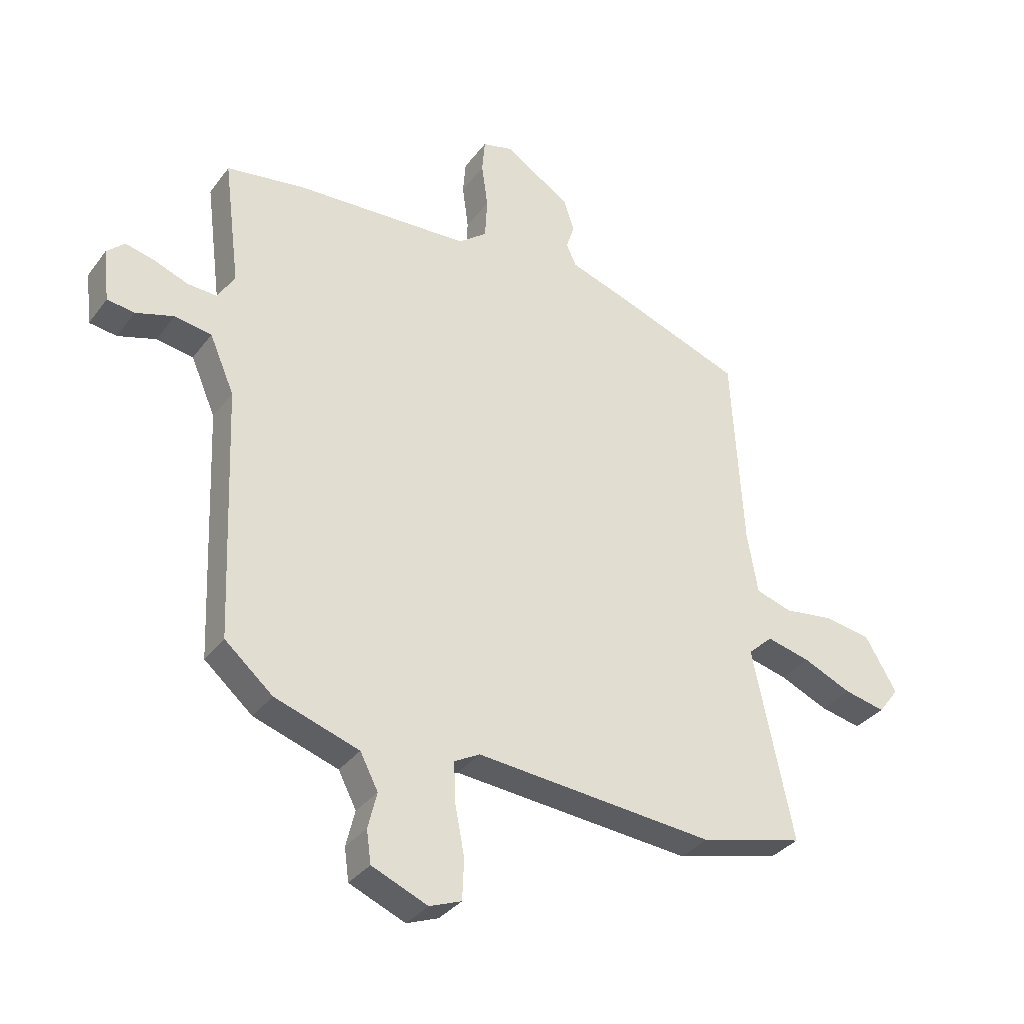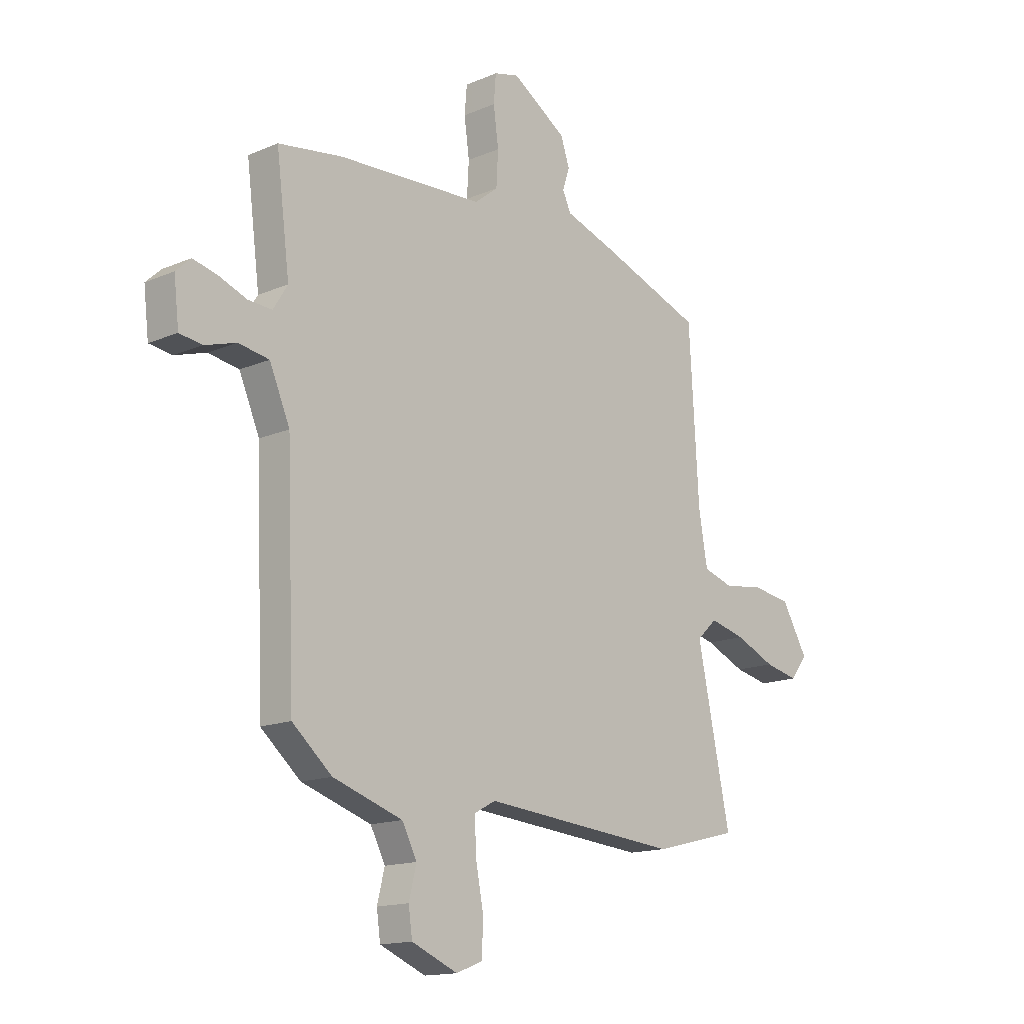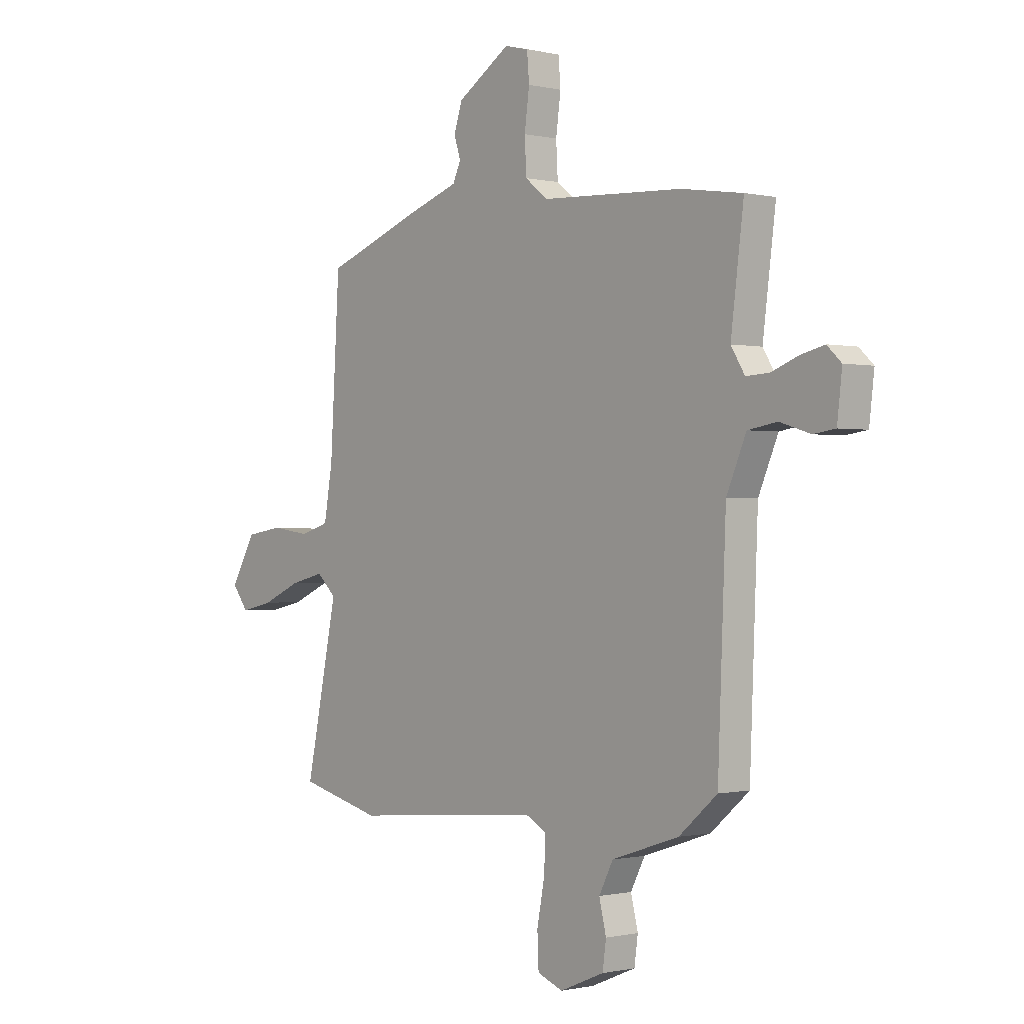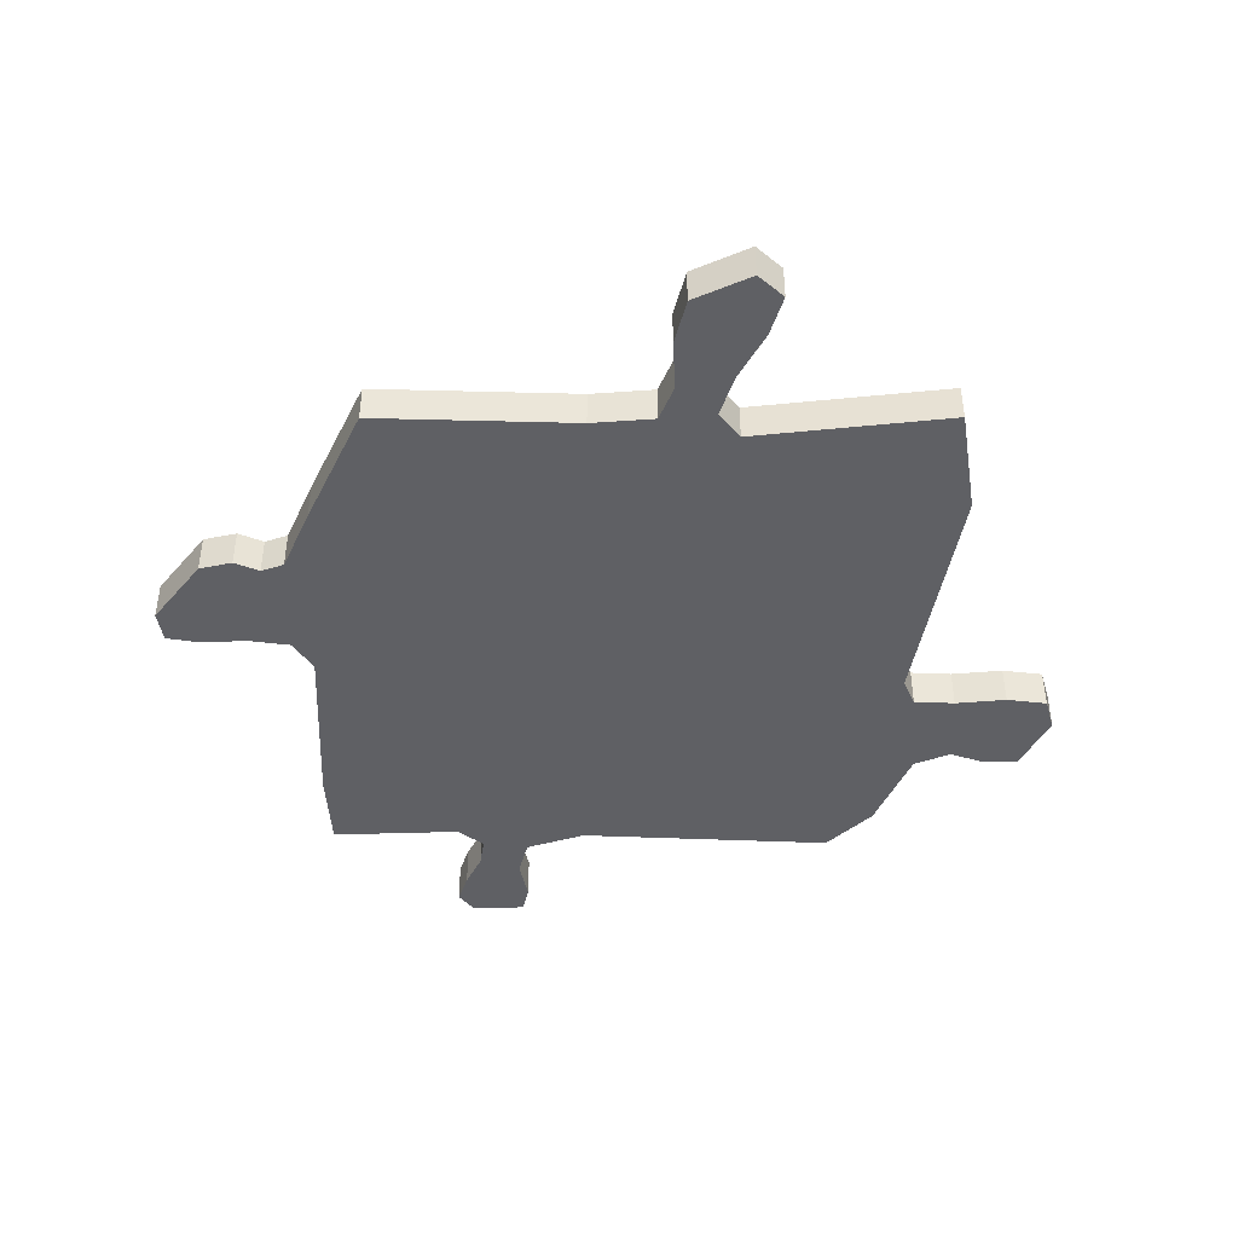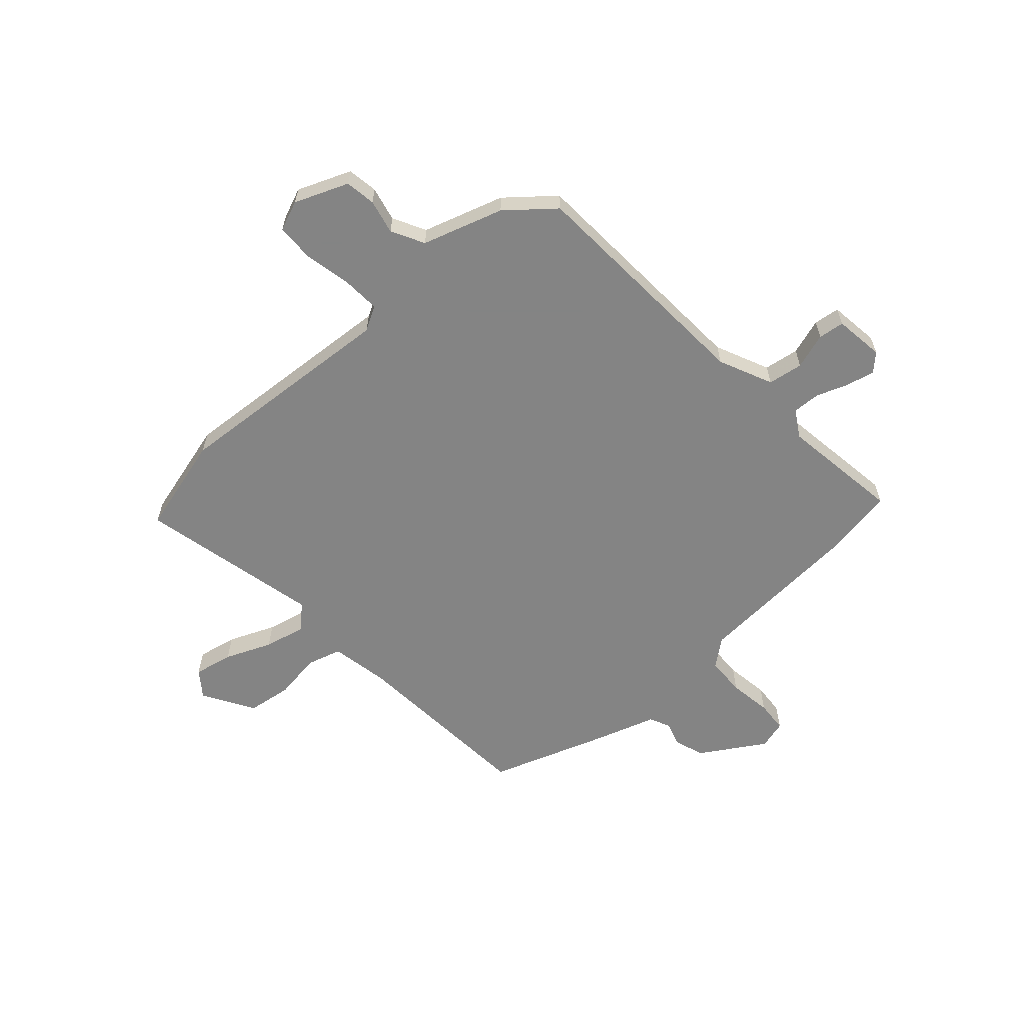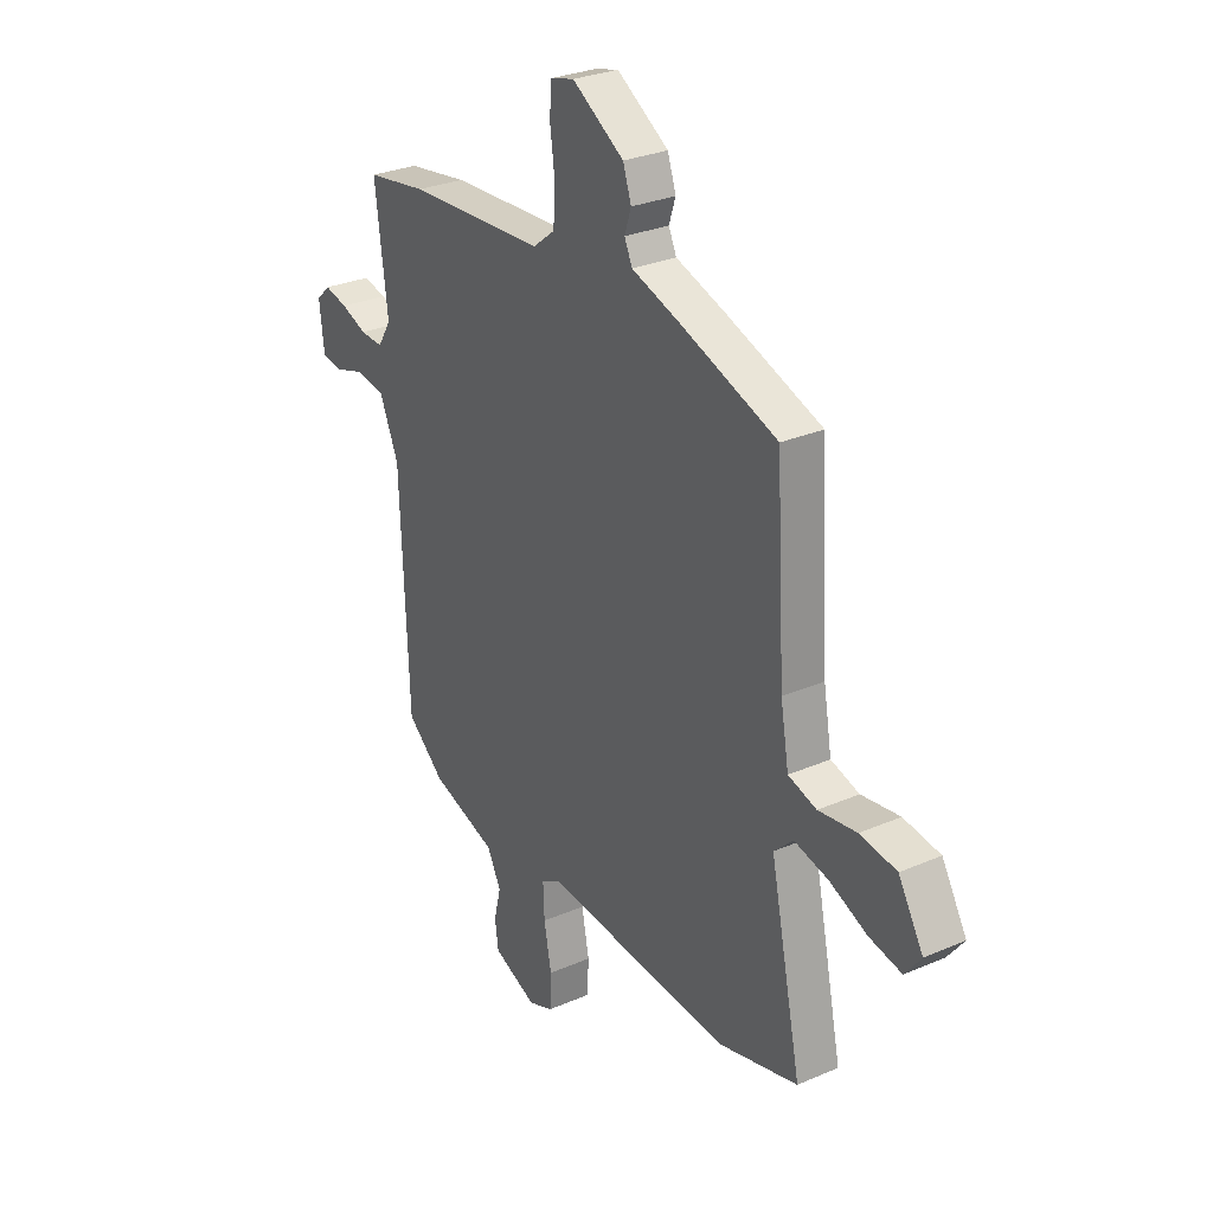
<metadata>
{"format":"obj","ext":"obj","renderer":"f3d","projection":"perspective","resolution":1024,"background":"white","views":[{"elev":-34.0,"azim":-31.2,"up":"+Z"},{"elev":-15.0,"azim":-47.5,"up":"+Z"},{"elev":-0.5,"azim":-130.4,"up":"+Z"},{"elev":-44.2,"azim":84.9,"up":"+Y"},{"elev":-61.3,"azim":-137.2,"up":"+Y"},{"elev":28.6,"azim":56.9,"up":"+Z"}]}
</metadata>
<code>
v 0.567 0.07 -0.483
v 0.381 0.07 -0.53
v -0.048 0.07 -0.493
v -0.094 0.07 -0.518
v -0.091 0.07 -0.59
v -0.074 0.07 -0.679
v -0.077 0.07 -0.751
v -0.134 0.07 -0.773
v -0.234 0.07 -0.731
v -0.242 0.07 -0.673
v -0.226 0.07 -0.608
v -0.258 0.07 -0.546
v -0.409 0.07 -0.496
v -0.495 0.07 -0.422
v -0.513 0.07 0.03
v -0.557 0.07 0.132
v -0.623 0.07 0.143
v -0.691 0.07 0.122
v -0.74 0.07 0.129
v -0.751 0.07 0.223
v -0.719 0.07 0.253
v -0.666 0.07 0.24
v -0.606 0.07 0.217
v -0.554 0.07 0.214
v -0.523 0.07 0.264
v -0.552 0.07 0.492
v -0.413 0.07 0.513
v -0.097 0.07 0.529
v -0.046 0.07 0.569
v -0.042 0.07 0.643
v -0.053 0.07 0.724
v -0.048 0.07 0.784
v 0.006 0.07 0.798
v 0.125 0.07 0.722
v 0.144 0.07 0.665
v 0.129 0.07 0.619
v 0.147 0.07 0.58
v 0.262 0.07 0.541
v 0.481 0.07 0.461
v 0.502 0.07 0.105
v 0.521 0.07 -0.005
v 0.586 0.07 -0.025
v 0.674 0.07 -0.013
v 0.758 0.07 -0.026
v 0.815 0.07 -0.123
v 0.778 0.07 -0.171
v 0.704 0.07 -0.155
v 0.617 0.07 -0.117
v 0.539 0.07 -0.098
v 0.495 0.07 -0.139
v 0.567 0 -0.483
v 0.381 0 -0.53
v -0.048 0 -0.493
v -0.094 0 -0.518
v -0.091 0 -0.59
v -0.074 0 -0.679
v -0.077 0 -0.751
v -0.134 0 -0.773
v -0.234 0 -0.731
v -0.242 0 -0.673
v -0.226 0 -0.608
v -0.258 0 -0.546
v -0.409 0 -0.496
v -0.495 0 -0.422
v -0.513 0 0.03
v -0.557 0 0.132
v -0.623 0 0.143
v -0.691 0 0.122
v -0.74 0 0.129
v -0.751 0 0.223
v -0.719 0 0.253
v -0.666 0 0.24
v -0.606 0 0.217
v -0.554 0 0.214
v -0.523 0 0.264
v -0.552 0 0.492
v -0.413 0 0.513
v -0.097 0 0.529
v -0.046 0 0.569
v -0.042 0 0.643
v -0.053 0 0.724
v -0.048 0 0.784
v 0.006 0 0.798
v 0.125 0 0.722
v 0.144 0 0.665
v 0.129 0 0.619
v 0.147 0 0.58
v 0.262 0 0.541
v 0.481 0 0.461
v 0.502 0 0.105
v 0.521 0 -0.005
v 0.586 0 -0.025
v 0.674 0 -0.013
v 0.758 0 -0.026
v 0.815 0 -0.123
v 0.778 0 -0.171
v 0.704 0 -0.155
v 0.617 0 -0.117
v 0.539 0 -0.098
v 0.495 0 -0.139
f 45 46 47 48
f 45 48 49
f 42 43 44 45
f 41 42 45 49
f 37 38 39 40
f 37 40 41
f 33 34 35 36
f 33 36 37
f 30 31 32 33
f 29 30 33 37
f 28 29 37 41
f 25 26 27 28
f 24 25 28 41
f 20 21 22 23
f 17 18 19 20
f 16 17 20 23
f 12 13 14 15
f 11 12 15 16
f 8 9 10 11
f 8 11 16
f 5 6 7 8
f 4 5 8 16
f 3 4 16 23
f 50 1 2 3
f 24 41 49 50
f 3 23 24 50
f 98 97 96 95
f 99 98 95
f 95 94 93 92
f 99 95 92 91
f 90 89 88 87
f 91 90 87
f 86 85 84 83
f 87 86 83
f 83 82 81 80
f 87 83 80 79
f 91 87 79 78
f 78 77 76 75
f 91 78 75 74
f 73 72 71 70
f 70 69 68 67
f 73 70 67 66
f 65 64 63 62
f 66 65 62 61
f 61 60 59 58
f 66 61 58
f 58 57 56 55
f 66 58 55 54
f 73 66 54 53
f 53 52 51 100
f 100 99 91 74
f 100 74 73 53
f 1 51 52 2
f 2 52 53 3
f 3 53 54 4
f 4 54 55 5
f 5 55 56 6
f 6 56 57 7
f 7 57 58 8
f 8 58 59 9
f 9 59 60 10
f 10 60 61 11
f 11 61 62 12
f 12 62 63 13
f 13 63 64 14
f 14 64 65 15
f 15 65 66 16
f 16 66 67 17
f 17 67 68 18
f 18 68 69 19
f 19 69 70 20
f 20 70 71 21
f 21 71 72 22
f 22 72 73 23
f 23 73 74 24
f 24 74 75 25
f 25 75 76 26
f 26 76 77 27
f 27 77 78 28
f 28 78 79 29
f 29 79 80 30
f 30 80 81 31
f 31 81 82 32
f 32 82 83 33
f 33 83 84 34
f 34 84 85 35
f 35 85 86 36
f 36 86 87 37
f 37 87 88 38
f 38 88 89 39
f 39 89 90 40
f 40 90 91 41
f 41 91 92 42
f 42 92 93 43
f 43 93 94 44
f 44 94 95 45
f 45 95 96 46
f 46 96 97 47
f 47 97 98 48
f 48 98 99 49
f 49 99 100 50
f 50 100 51 1

</code>
